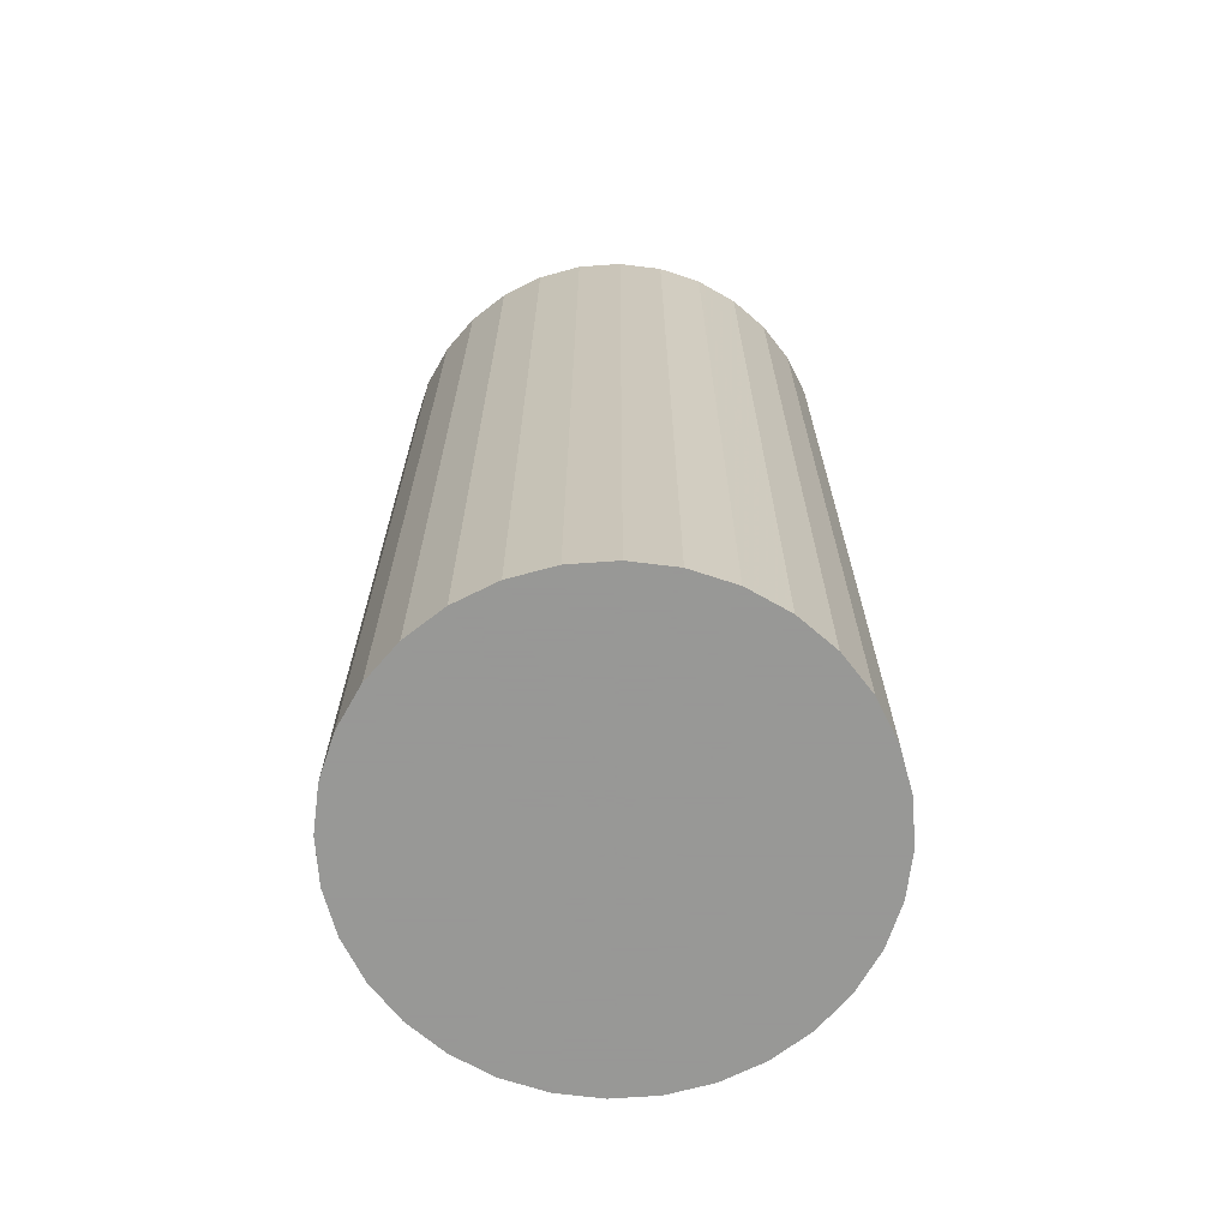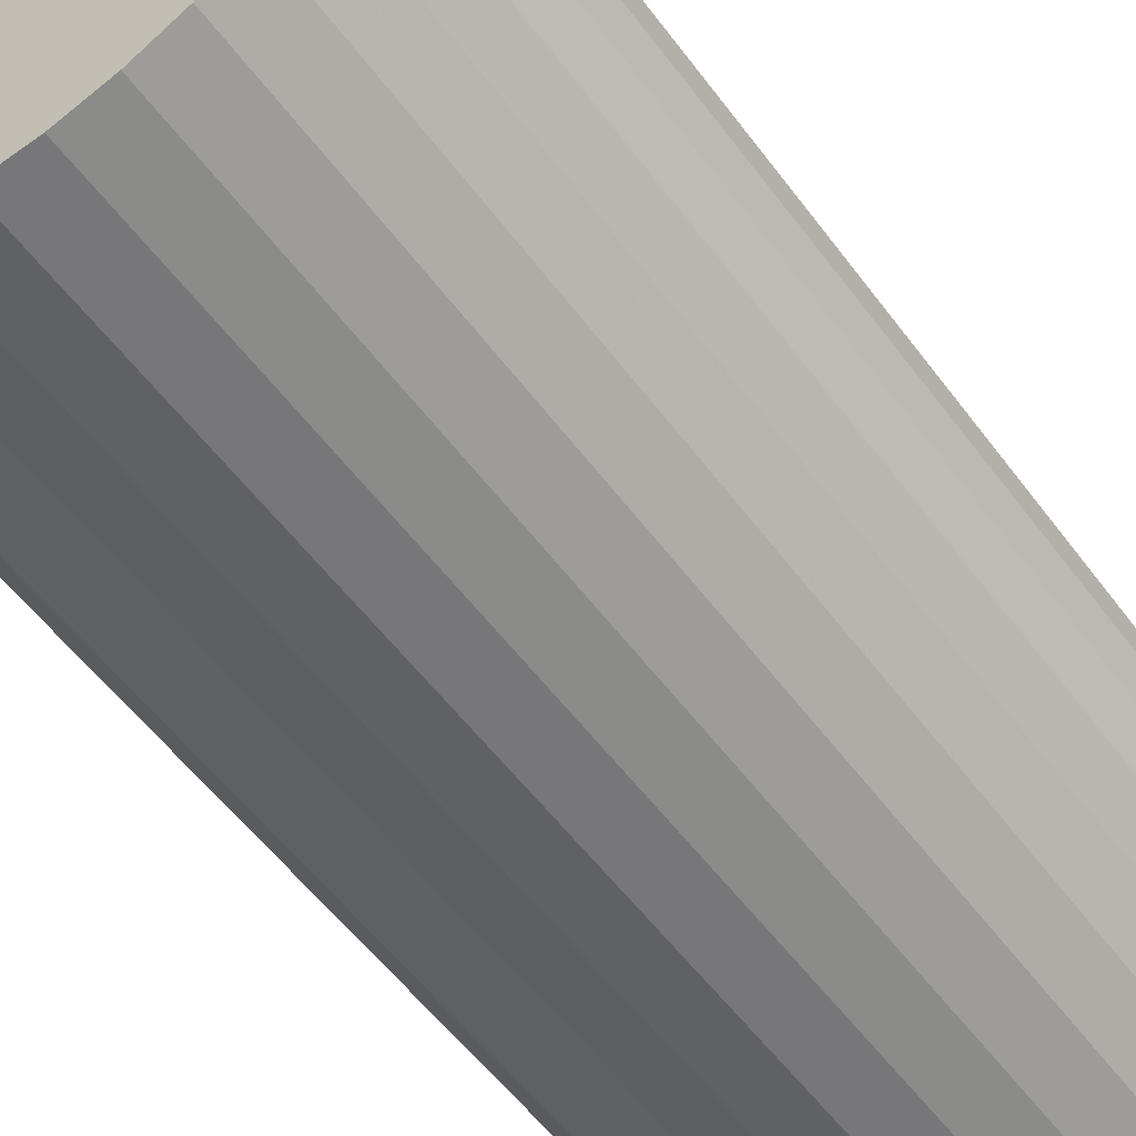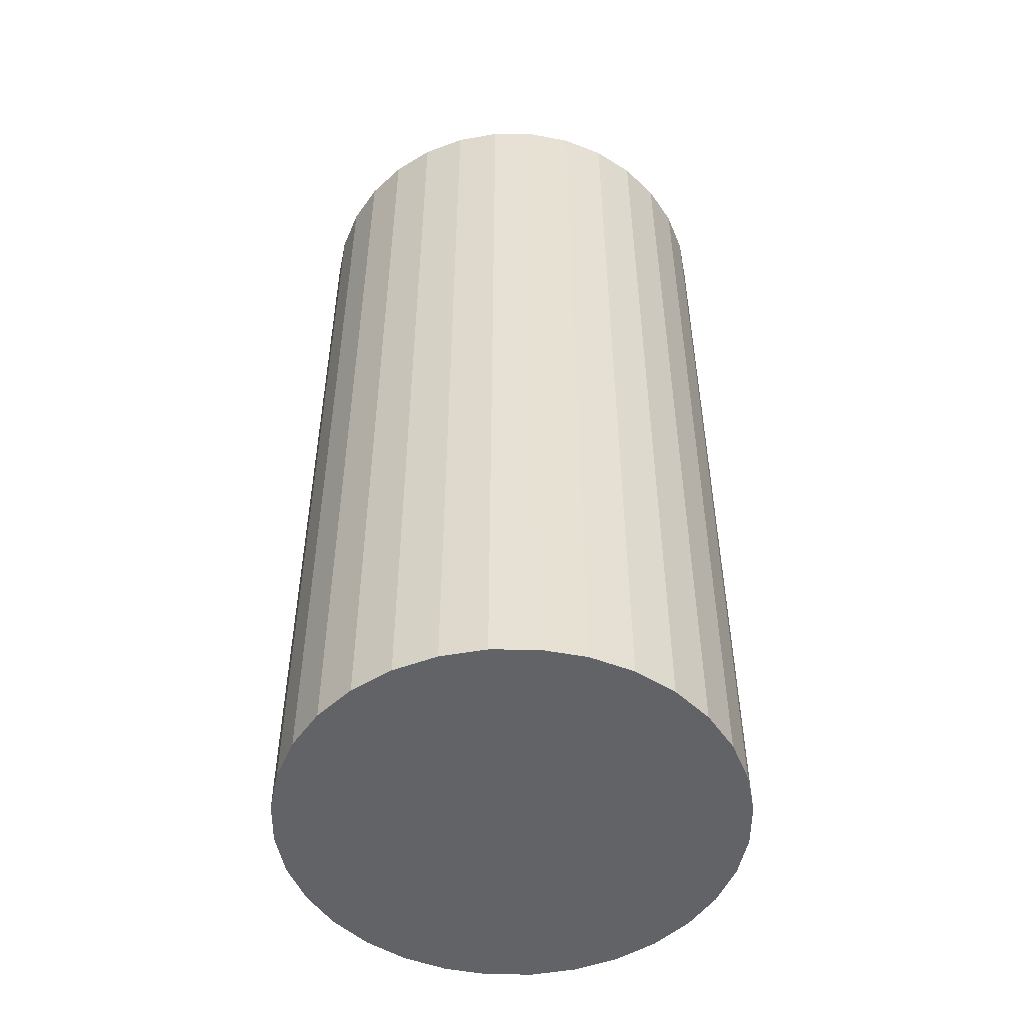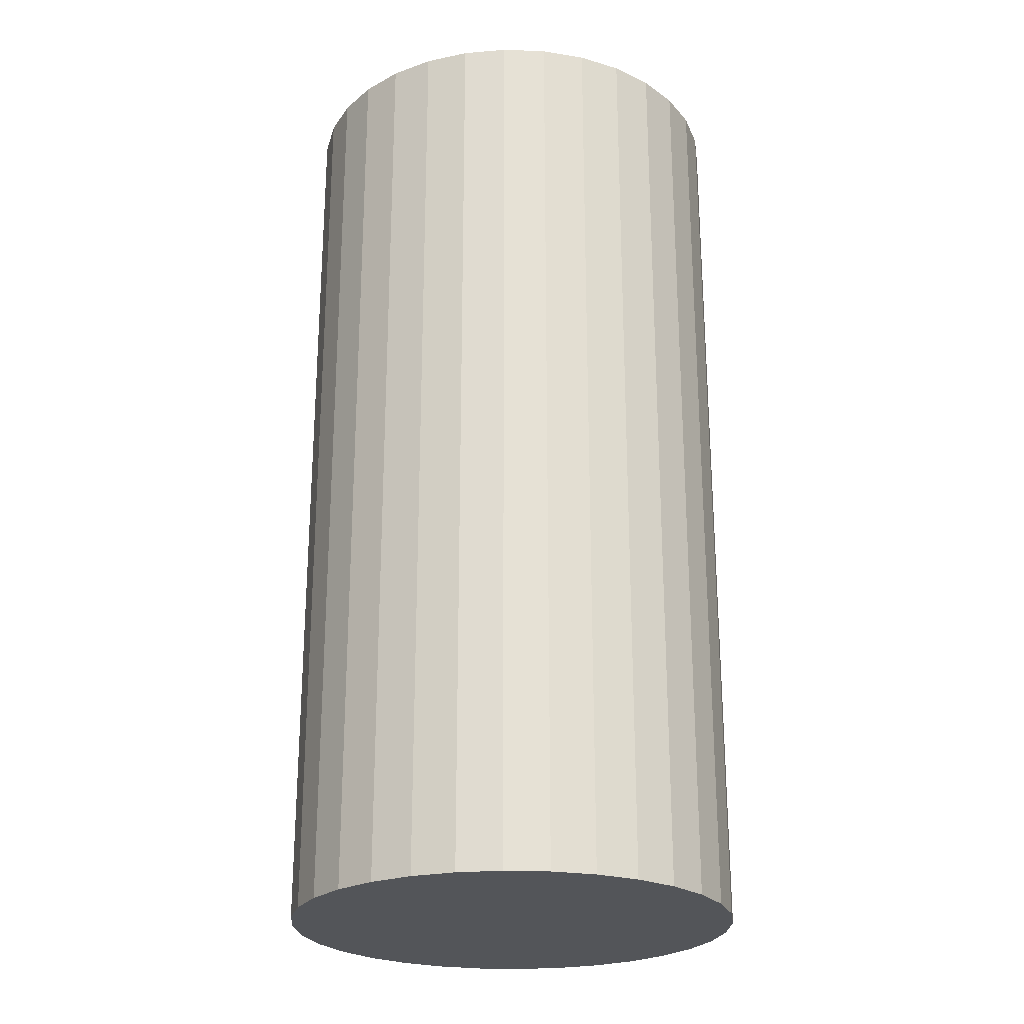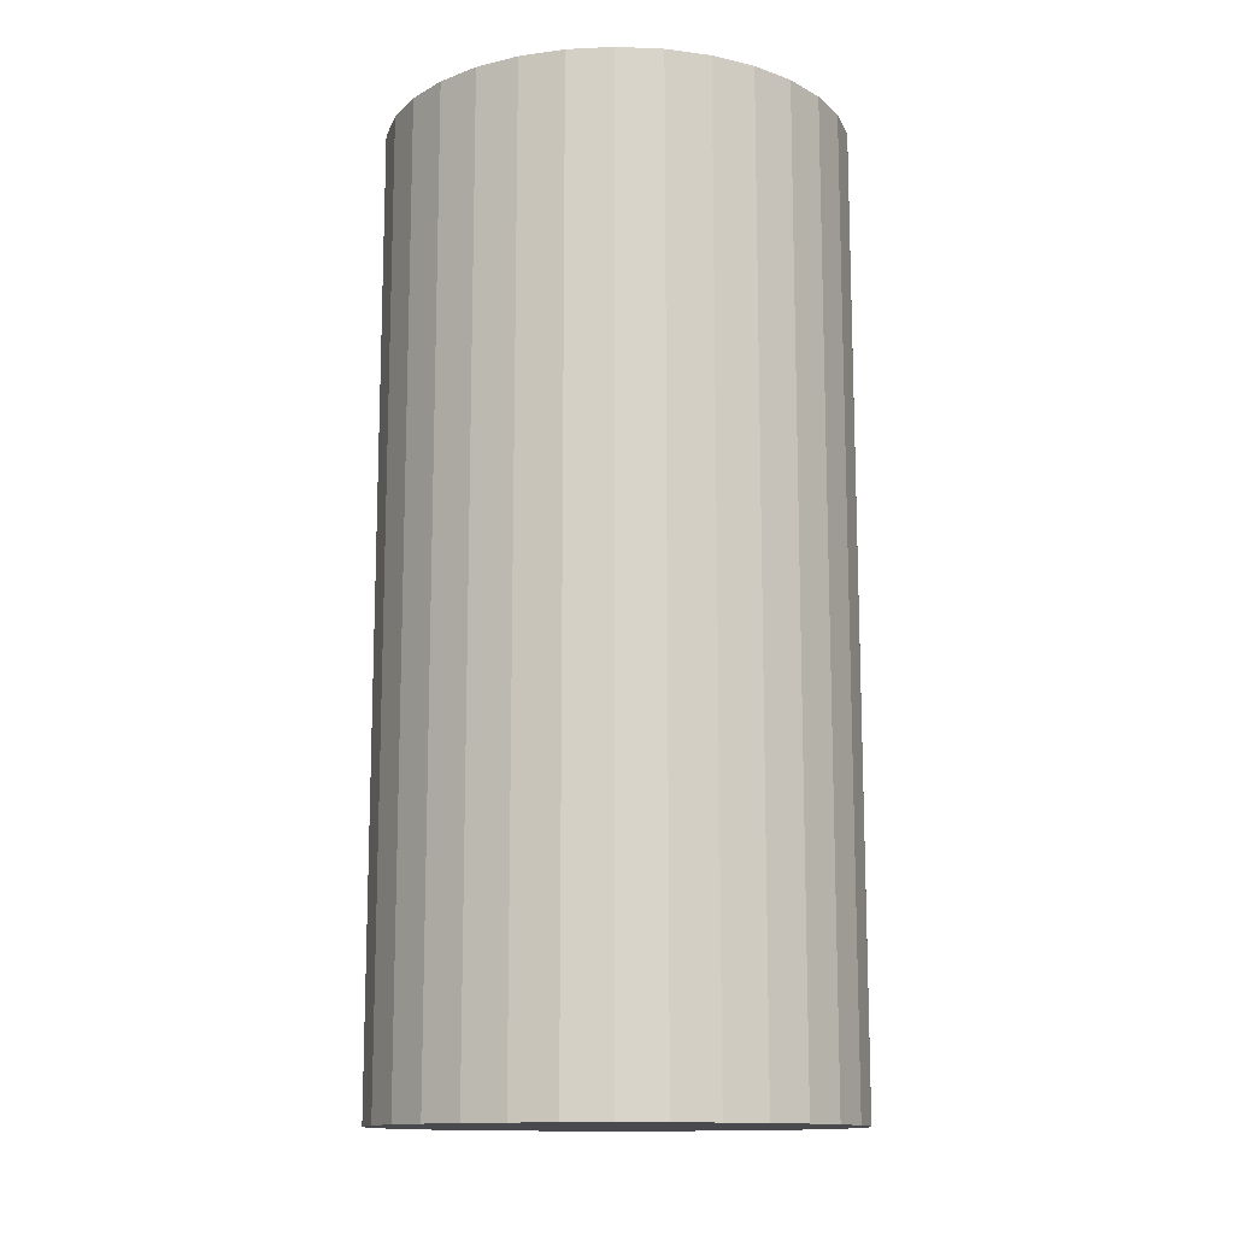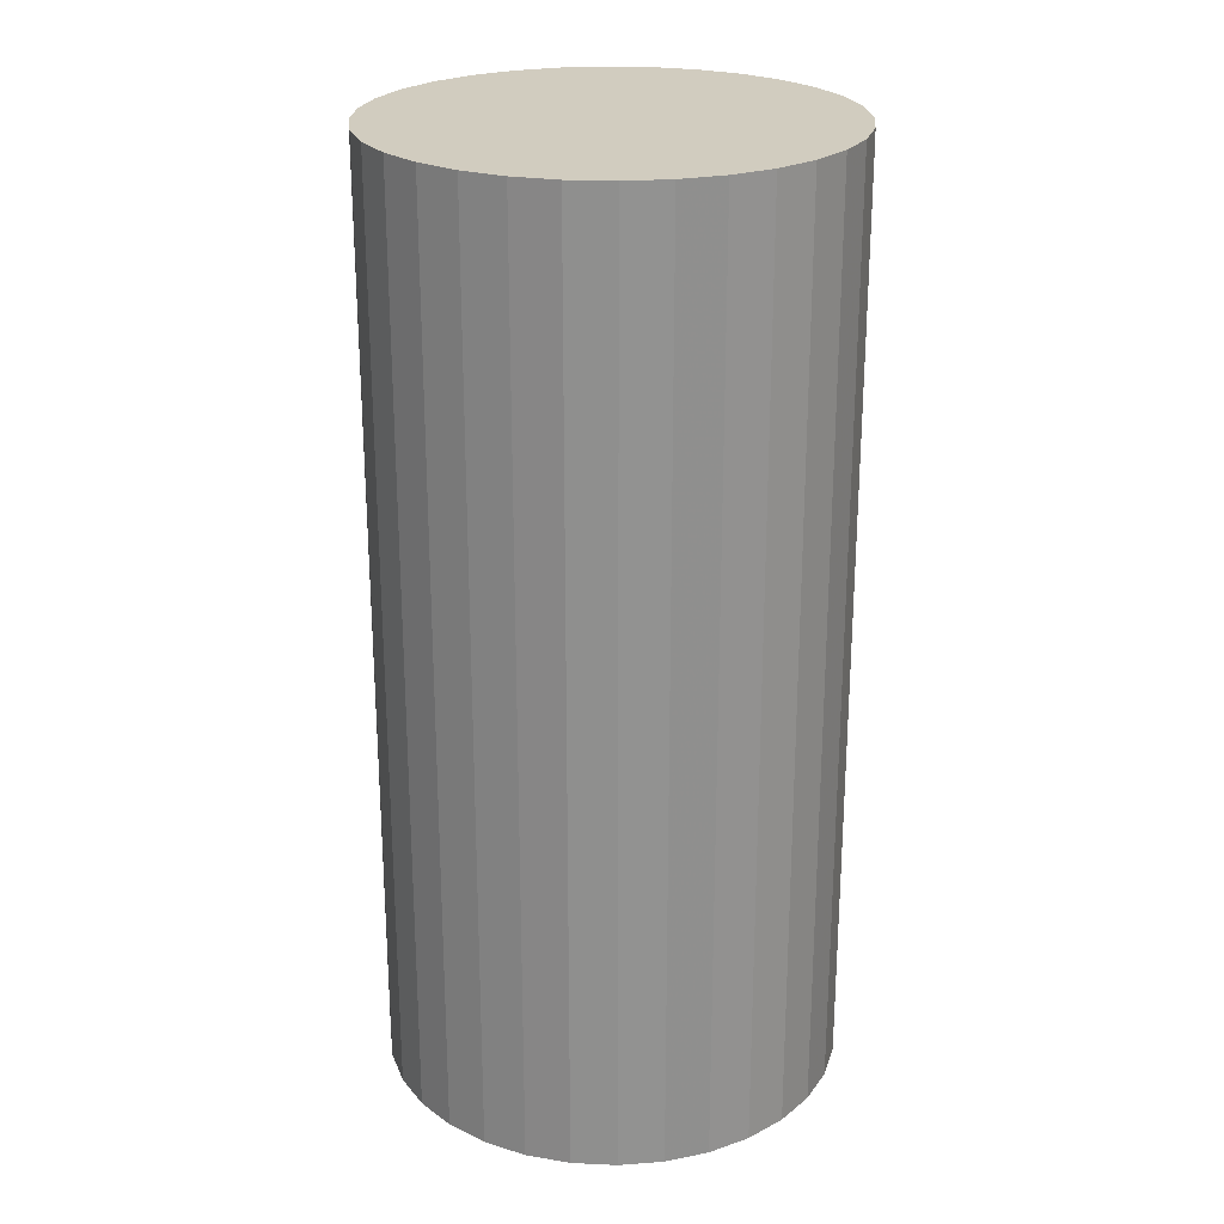
<metadata>
{"format":"obj","ext":"obj","renderer":"f3d","projection":"perspective","resolution":1024,"background":"white","views":[{"elev":-68.4,"azim":66.0,"up":"+Z"},{"elev":-53.6,"azim":-144.6,"up":"+Y"},{"elev":-50.9,"azim":84.0,"up":"+Z"},{"elev":-24.5,"azim":-54.1,"up":"+Z"},{"elev":-13.3,"azim":135.5,"up":"+Z"},{"elev":24.2,"azim":-80.1,"up":"+Z"}]}
</metadata>
<code>
v 0 0 -0.04359
v 0.02116 0 -0.04359
v 0.02116 0 0.04359
v 0 0 0.04359
v 0.02075 0.004128 -0.04359
v 0.02075 0.004128 0.04359
v 0.01955 0.008097 -0.04359
v 0.01955 0.008097 0.04359
v 0.01759 0.01175 -0.04359
v 0.01759 0.01175 0.04359
v 0.01496 0.01496 -0.04359
v 0.01496 0.01496 0.04359
v 0.01175 0.01759 -0.04359
v 0.01175 0.01759 0.04359
v 0.008097 0.01955 -0.04359
v 0.008097 0.01955 0.04359
v 0.004128 0.02075 -0.04359
v 0.004128 0.02075 0.04359
v 0 0.02116 -0.04359
v 0 0.02116 0.04359
v -0.004128 0.02075 -0.04359
v -0.004128 0.02075 0.04359
v -0.008097 0.01955 -0.04359
v -0.008097 0.01955 0.04359
v -0.01175 0.01759 -0.04359
v -0.01175 0.01759 0.04359
v -0.01496 0.01496 -0.04359
v -0.01496 0.01496 0.04359
v -0.01759 0.01175 -0.04359
v -0.01759 0.01175 0.04359
v -0.01955 0.008097 -0.04359
v -0.01955 0.008097 0.04359
v -0.02075 0.004128 -0.04359
v -0.02075 0.004128 0.04359
v -0.02116 0 -0.04359
v -0.02116 0 0.04359
v -0.02075 -0.004128 -0.04359
v -0.02075 -0.004128 0.04359
v -0.01955 -0.008097 -0.04359
v -0.01955 -0.008097 0.04359
v -0.01759 -0.01175 -0.04359
v -0.01759 -0.01175 0.04359
v -0.01496 -0.01496 -0.04359
v -0.01496 -0.01496 0.04359
v -0.01175 -0.01759 -0.04359
v -0.01175 -0.01759 0.04359
v -0.008097 -0.01955 -0.04359
v -0.008097 -0.01955 0.04359
v -0.004128 -0.02075 -0.04359
v -0.004128 -0.02075 0.04359
v -0 -0.02116 -0.04359
v -0 -0.02116 0.04359
v 0.004128 -0.02075 -0.04359
v 0.004128 -0.02075 0.04359
v 0.008097 -0.01955 -0.04359
v 0.008097 -0.01955 0.04359
v 0.01175 -0.01759 -0.04359
v 0.01175 -0.01759 0.04359
v 0.01496 -0.01496 -0.04359
v 0.01496 -0.01496 0.04359
v 0.01759 -0.01175 -0.04359
v 0.01759 -0.01175 0.04359
v 0.01955 -0.008097 -0.04359
v 0.01955 -0.008097 0.04359
v 0.02075 -0.004128 -0.04359
v 0.02075 -0.004128 0.04359
f 2 1 5
f 2 5 3
f 3 5 6
f 3 6 4
f 5 1 7
f 5 7 6
f 6 7 8
f 6 8 4
f 7 1 9
f 7 9 8
f 8 9 10
f 8 10 4
f 9 1 11
f 9 11 10
f 10 11 12
f 10 12 4
f 11 1 13
f 11 13 12
f 12 13 14
f 12 14 4
f 13 1 15
f 13 15 14
f 14 15 16
f 14 16 4
f 15 1 17
f 15 17 16
f 16 17 18
f 16 18 4
f 17 1 19
f 17 19 18
f 18 19 20
f 18 20 4
f 19 1 21
f 19 21 20
f 20 21 22
f 20 22 4
f 21 1 23
f 21 23 22
f 22 23 24
f 22 24 4
f 23 1 25
f 23 25 24
f 24 25 26
f 24 26 4
f 25 1 27
f 25 27 26
f 26 27 28
f 26 28 4
f 27 1 29
f 27 29 28
f 28 29 30
f 28 30 4
f 29 1 31
f 29 31 30
f 30 31 32
f 30 32 4
f 31 1 33
f 31 33 32
f 32 33 34
f 32 34 4
f 33 1 35
f 33 35 34
f 34 35 36
f 34 36 4
f 35 1 37
f 35 37 36
f 36 37 38
f 36 38 4
f 37 1 39
f 37 39 38
f 38 39 40
f 38 40 4
f 39 1 41
f 39 41 40
f 40 41 42
f 40 42 4
f 41 1 43
f 41 43 42
f 42 43 44
f 42 44 4
f 43 1 45
f 43 45 44
f 44 45 46
f 44 46 4
f 45 1 47
f 45 47 46
f 46 47 48
f 46 48 4
f 47 1 49
f 47 49 48
f 48 49 50
f 48 50 4
f 49 1 51
f 49 51 50
f 50 51 52
f 50 52 4
f 51 1 53
f 51 53 52
f 52 53 54
f 52 54 4
f 53 1 55
f 53 55 54
f 54 55 56
f 54 56 4
f 55 1 57
f 55 57 56
f 56 57 58
f 56 58 4
f 57 1 59
f 57 59 58
f 58 59 60
f 58 60 4
f 59 1 61
f 59 61 60
f 60 61 62
f 60 62 4
f 61 1 63
f 61 63 62
f 62 63 64
f 62 64 4
f 63 1 65
f 63 65 64
f 64 65 66
f 64 66 4
f 65 1 2
f 65 2 66
f 66 2 3
f 66 3 4

</code>
